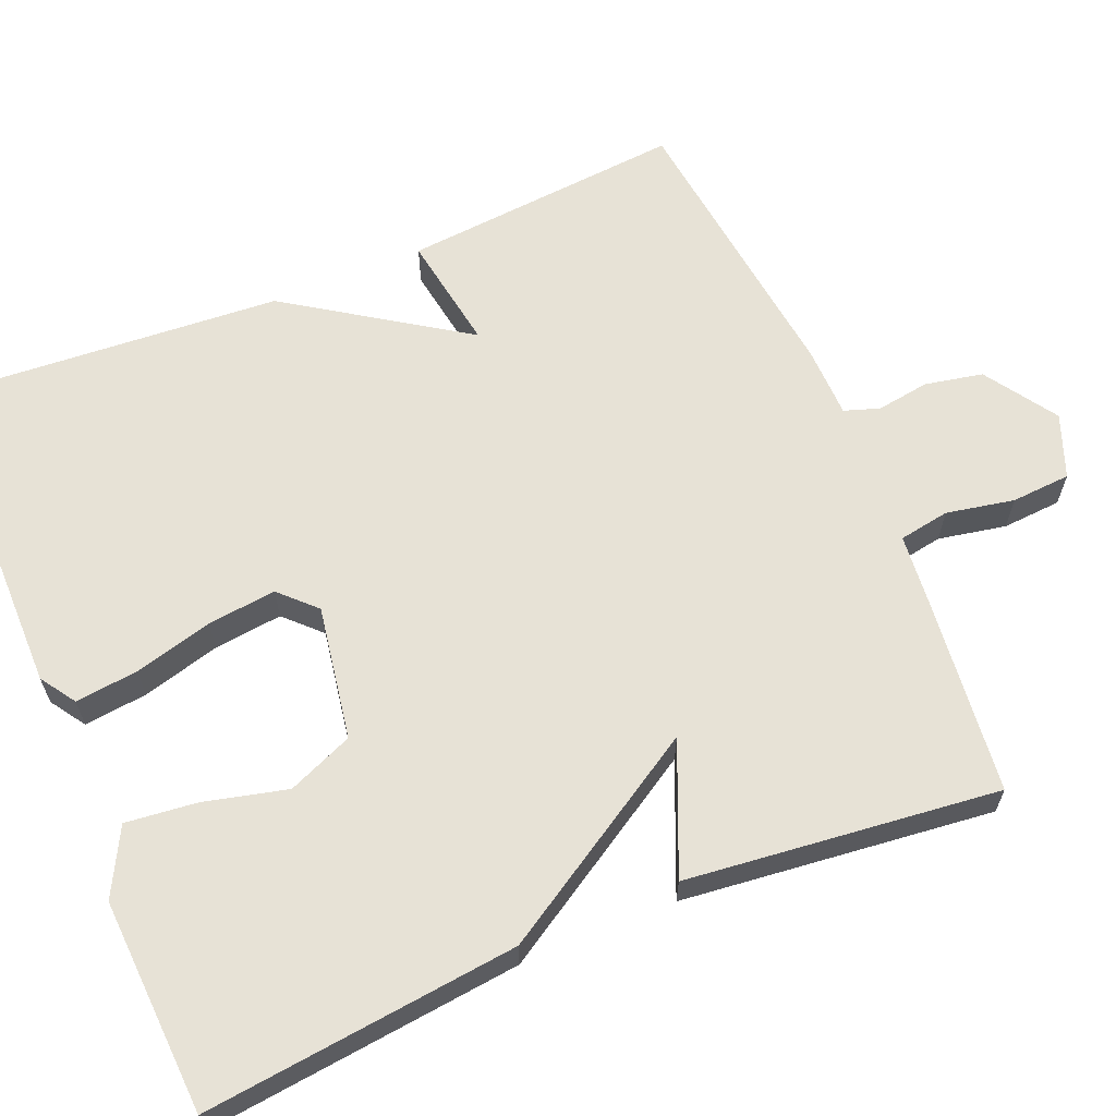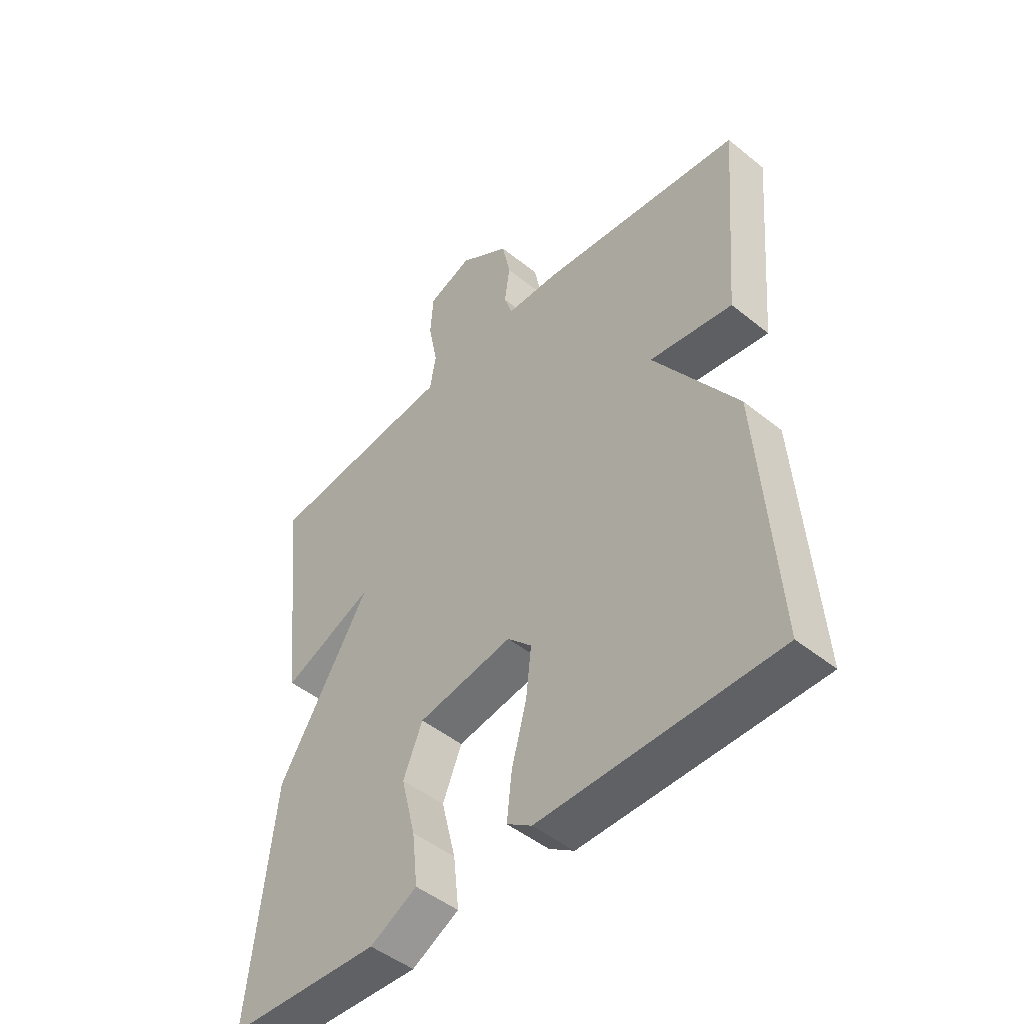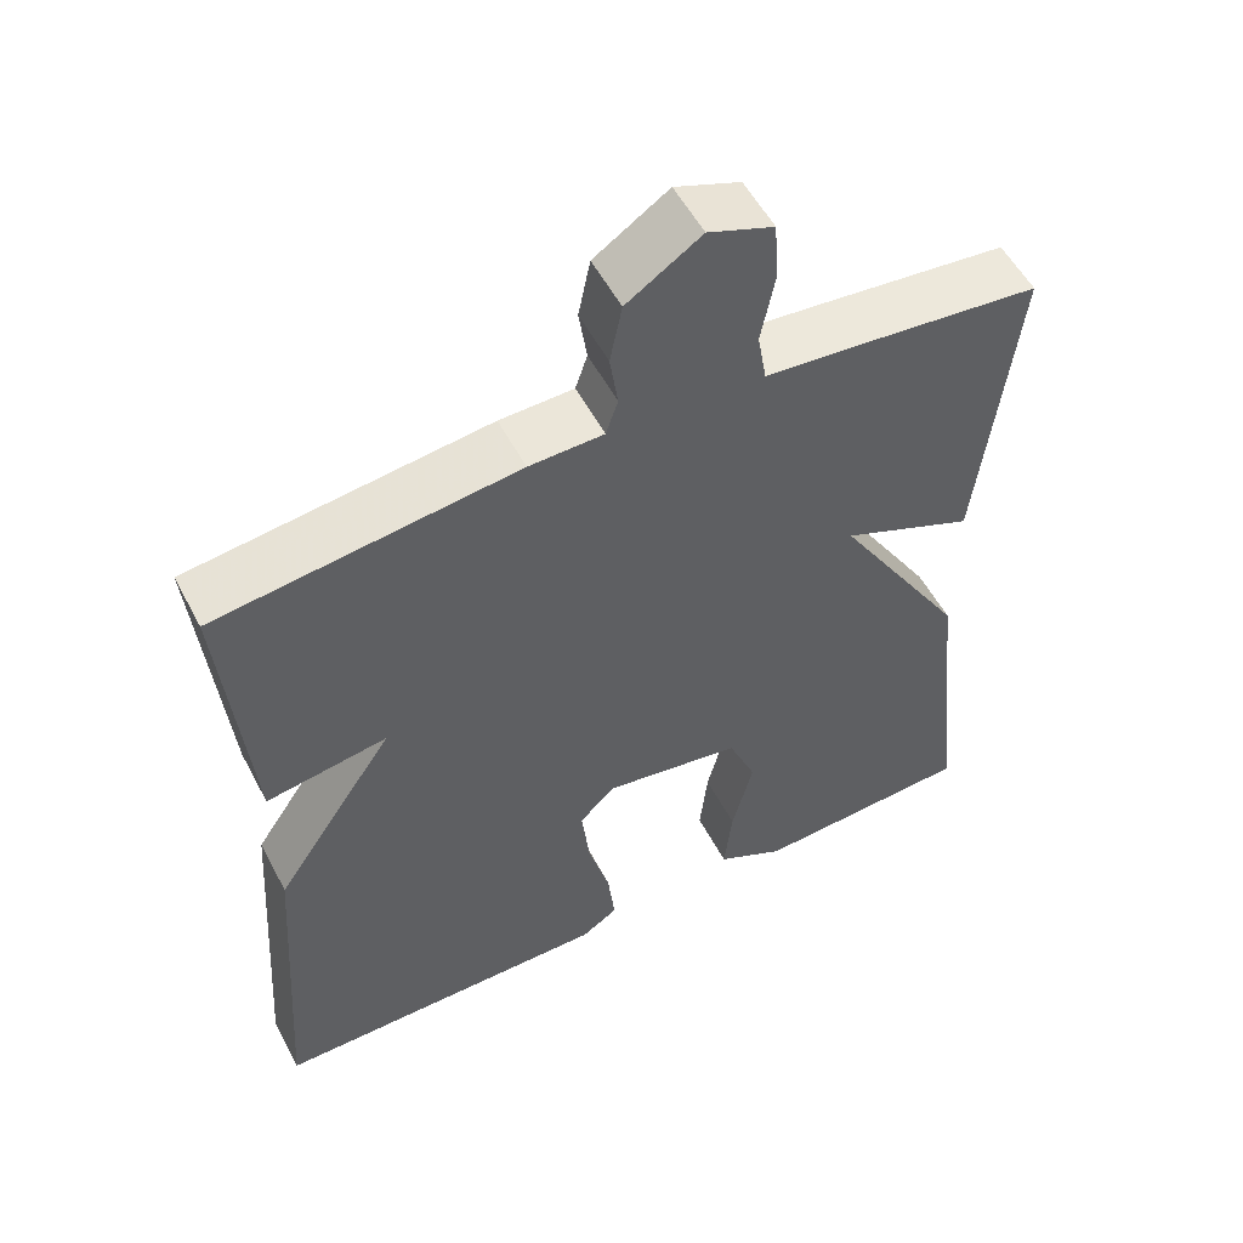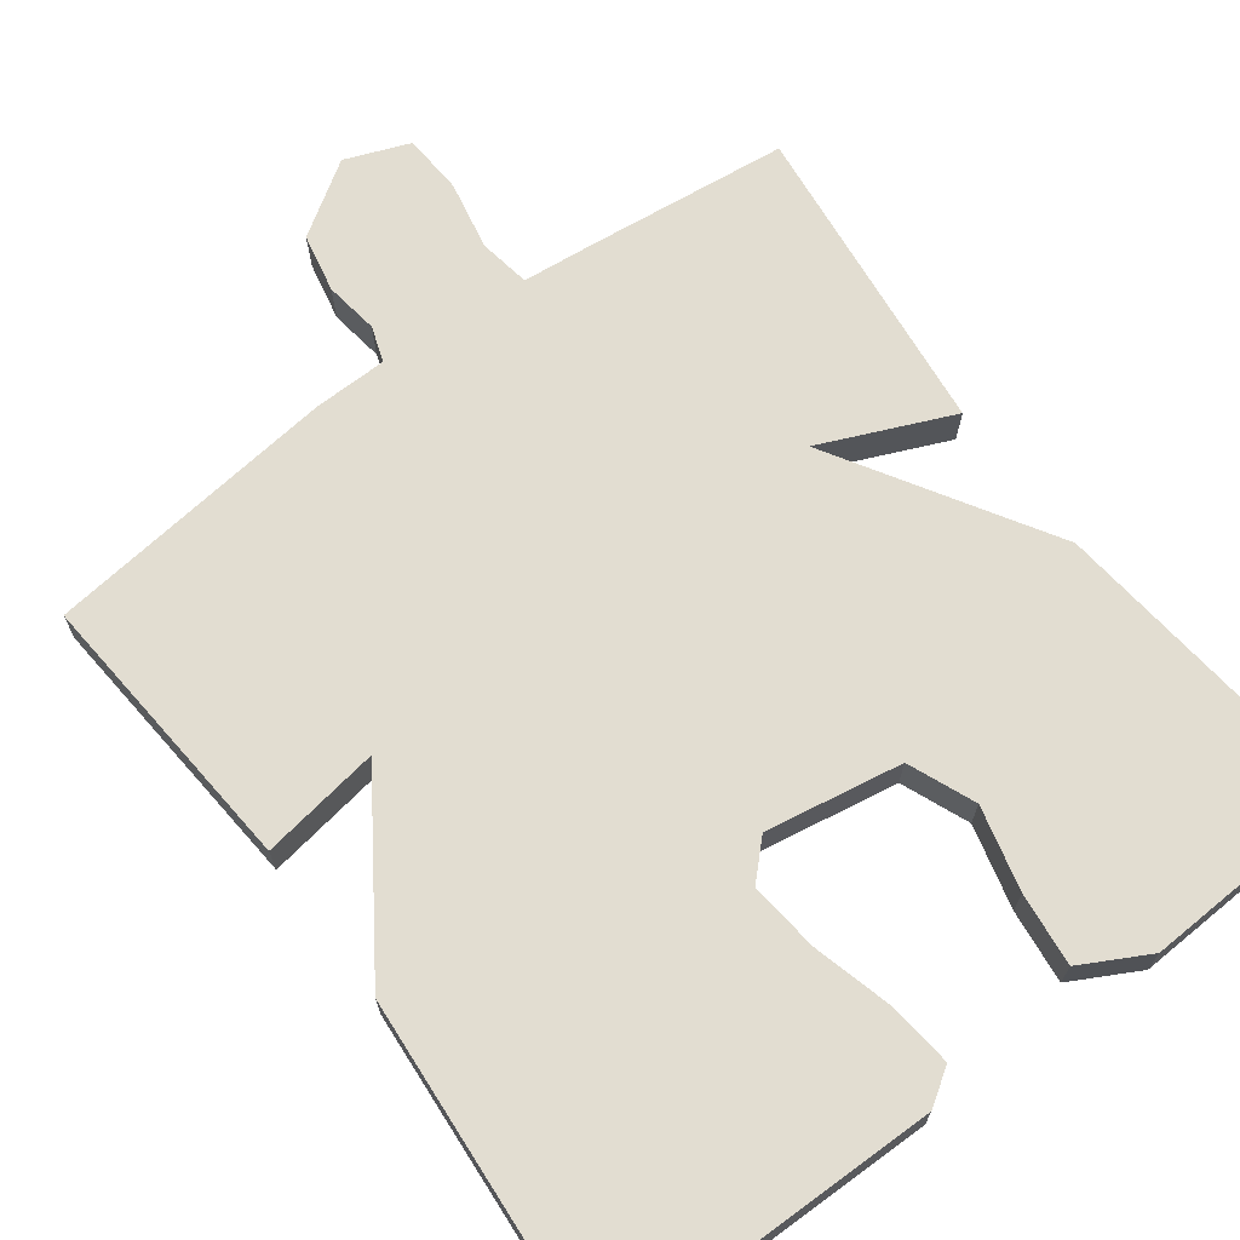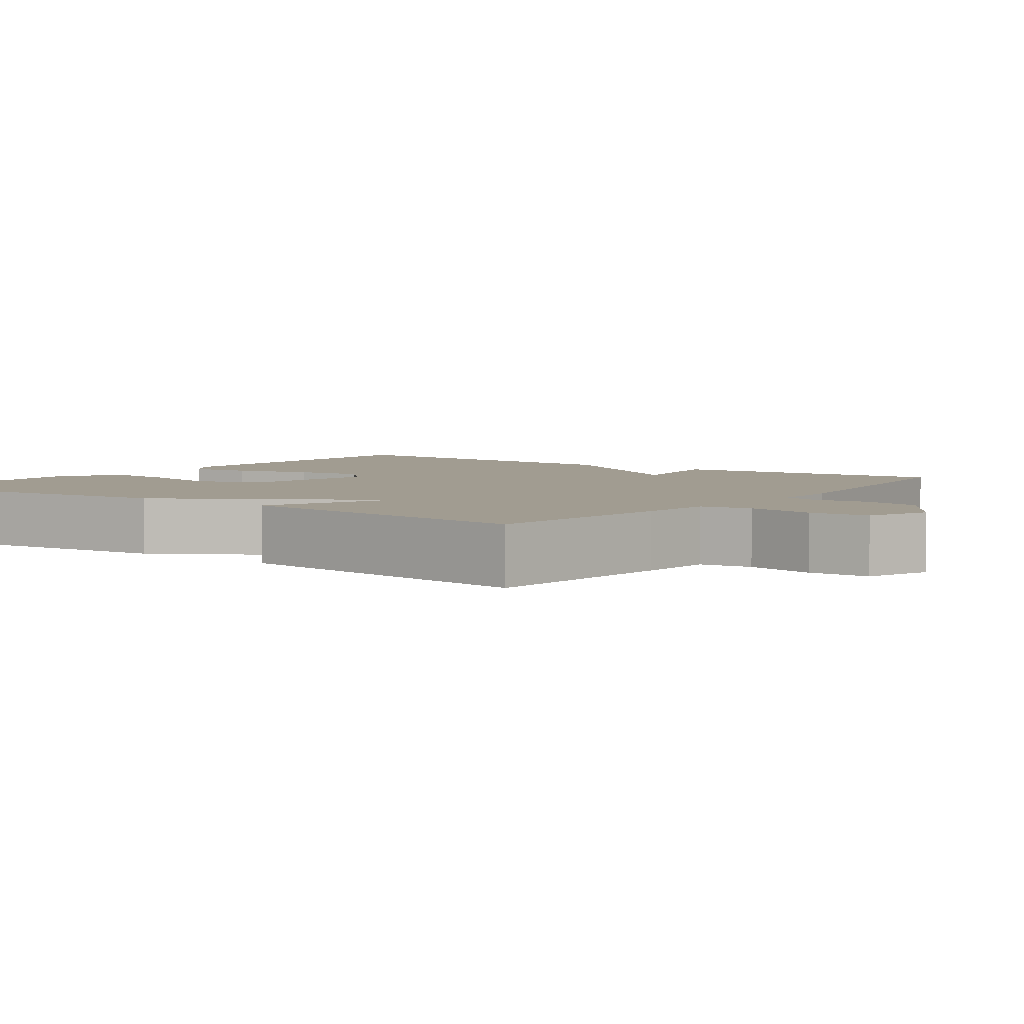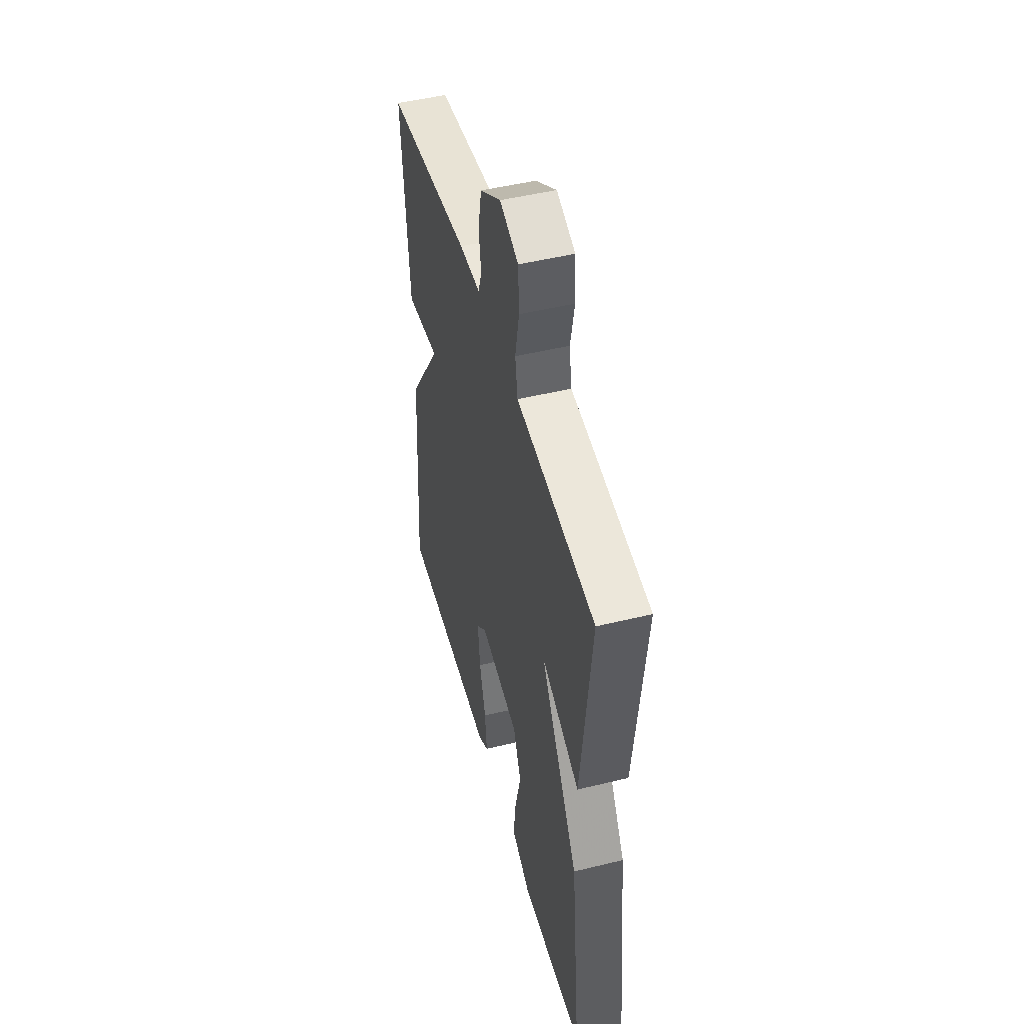
<metadata>
{"format":"obj","ext":"obj","renderer":"f3d","projection":"perspective","resolution":1024,"background":"white","views":[{"elev":63.2,"azim":-112.7,"up":"+Y"},{"elev":-47.7,"azim":47.7,"up":"+Z"},{"elev":54.6,"azim":152.5,"up":"+Z"},{"elev":68.4,"azim":143.5,"up":"+Y"},{"elev":4.5,"azim":-53.6,"up":"+Y"},{"elev":48.8,"azim":-105.2,"up":"+Z"}]}
</metadata>
<code>
v 0.5 0.07 -0.5
v 0.074 0.07 -0.502
v 0.029 0.07 -0.472
v 0.038 0.07 -0.391
v 0.065 0.07 -0.291
v 0.075 0.07 -0.203
v 0.031 0.07 -0.159
v -0.141 0.07 -0.188
v -0.176 0.07 -0.272
v -0.15 0.07 -0.377
v -0.14 0.07 -0.469
v -0.225 0.07 -0.514
v -0.5 0.07 -0.5
v -0.456 0.07 -0.099
v -0.29 0.07 0.172
v -0.456 0.07 0.101
v -0.5 0.07 0.5
v -0.249 0.07 0.527
v -0.155 0.07 0.536
v -0.144 0.07 0.601
v -0.161 0.07 0.688
v -0.156 0.07 0.764
v -0.075 0.07 0.795
v 0.017 0.07 0.734
v 0.032 0.07 0.66
v 0.022 0.07 0.592
v 0.037 0.07 0.547
v 0.129 0.07 0.545
v 0.5 0.07 0.5
v 0.469 0.07 0.139
v 0.319 0.07 0.163
v 0.469 0.07 -0.061
v 0.5 0 -0.5
v 0.074 0 -0.502
v 0.029 0 -0.472
v 0.038 0 -0.391
v 0.065 0 -0.291
v 0.075 0 -0.203
v 0.031 0 -0.159
v -0.141 0 -0.188
v -0.176 0 -0.272
v -0.15 0 -0.377
v -0.14 0 -0.469
v -0.225 0 -0.514
v -0.5 0 -0.5
v -0.456 0 -0.099
v -0.29 0 0.172
v -0.456 0 0.101
v -0.5 0 0.5
v -0.249 0 0.527
v -0.155 0 0.536
v -0.144 0 0.601
v -0.161 0 0.688
v -0.156 0 0.764
v -0.075 0 0.795
v 0.017 0 0.734
v 0.032 0 0.66
v 0.022 0 0.592
v 0.037 0 0.547
v 0.129 0 0.545
v 0.5 0 0.5
v 0.469 0 0.139
v 0.319 0 0.163
v 0.469 0 -0.061
f 3 4 5
f 2 3 5
f 1 2 5
f 32 1 5
f 31 32 5
f 29 30 31
f 28 29 31
f 27 28 31
f 24 25 26
f 23 24 26
f 22 23 26
f 21 22 26
f 20 21 26
f 19 20 26 27
f 18 19 27
f 17 18 27
f 16 17 27
f 15 16 27
f 13 14 15
f 12 13 15
f 11 12 15
f 10 11 15
f 9 10 15
f 8 9 15 27
f 7 8 27 31
f 31 5 6
f 6 7 31
f 37 36 35
f 37 35 34
f 37 34 33
f 37 33 64
f 37 64 63
f 63 62 61
f 63 61 60
f 63 60 59
f 58 57 56
f 58 56 55
f 58 55 54
f 58 54 53
f 58 53 52
f 59 58 52 51
f 59 51 50
f 59 50 49
f 59 49 48
f 59 48 47
f 47 46 45
f 47 45 44
f 47 44 43
f 47 43 42
f 47 42 41
f 59 47 41 40
f 63 59 40 39
f 38 37 63
f 63 39 38
f 1 33 34 2
f 2 34 35 3
f 3 35 36 4
f 4 36 37 5
f 5 37 38 6
f 6 38 39 7
f 7 39 40 8
f 8 40 41 9
f 9 41 42 10
f 10 42 43 11
f 11 43 44 12
f 12 44 45 13
f 13 45 46 14
f 14 46 47 15
f 15 47 48 16
f 16 48 49 17
f 17 49 50 18
f 18 50 51 19
f 19 51 52 20
f 20 52 53 21
f 21 53 54 22
f 22 54 55 23
f 23 55 56 24
f 24 56 57 25
f 25 57 58 26
f 26 58 59 27
f 27 59 60 28
f 28 60 61 29
f 29 61 62 30
f 30 62 63 31
f 31 63 64 32
f 32 64 33 1

</code>
